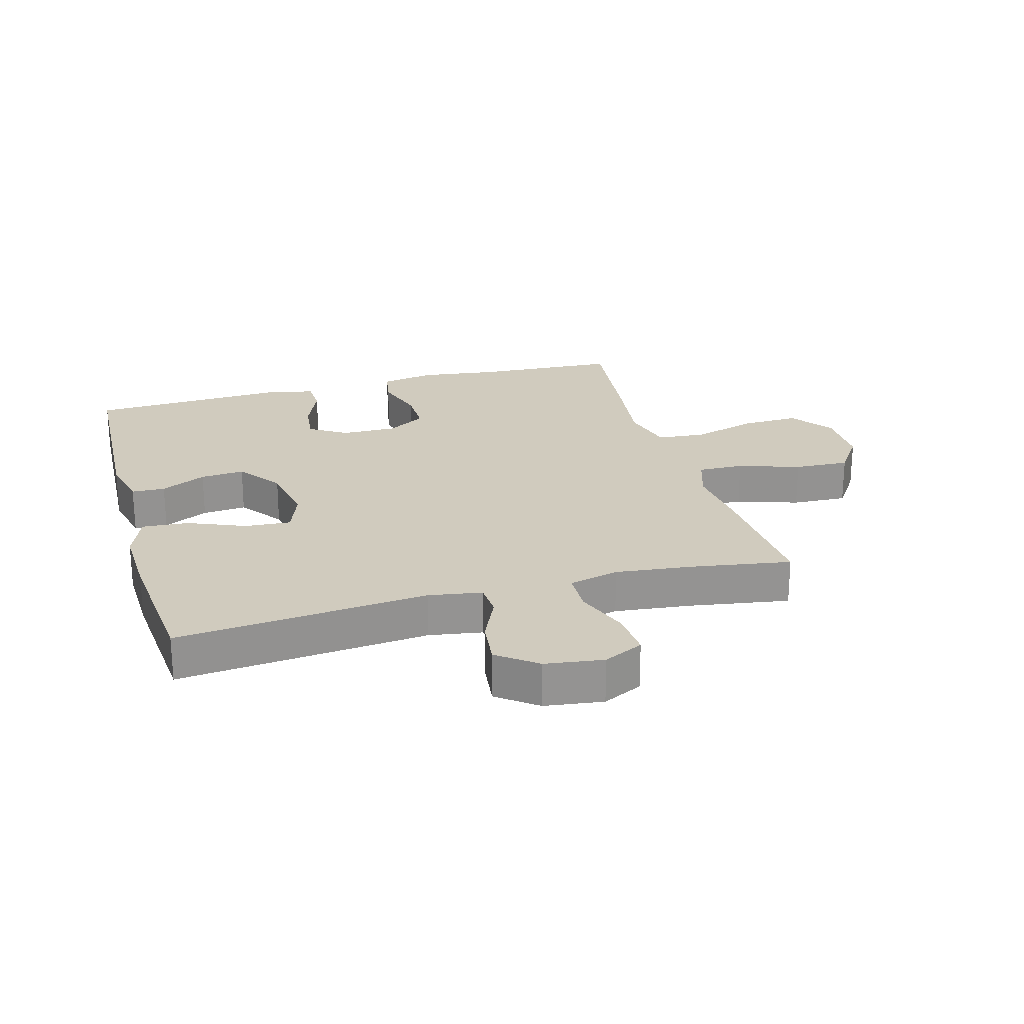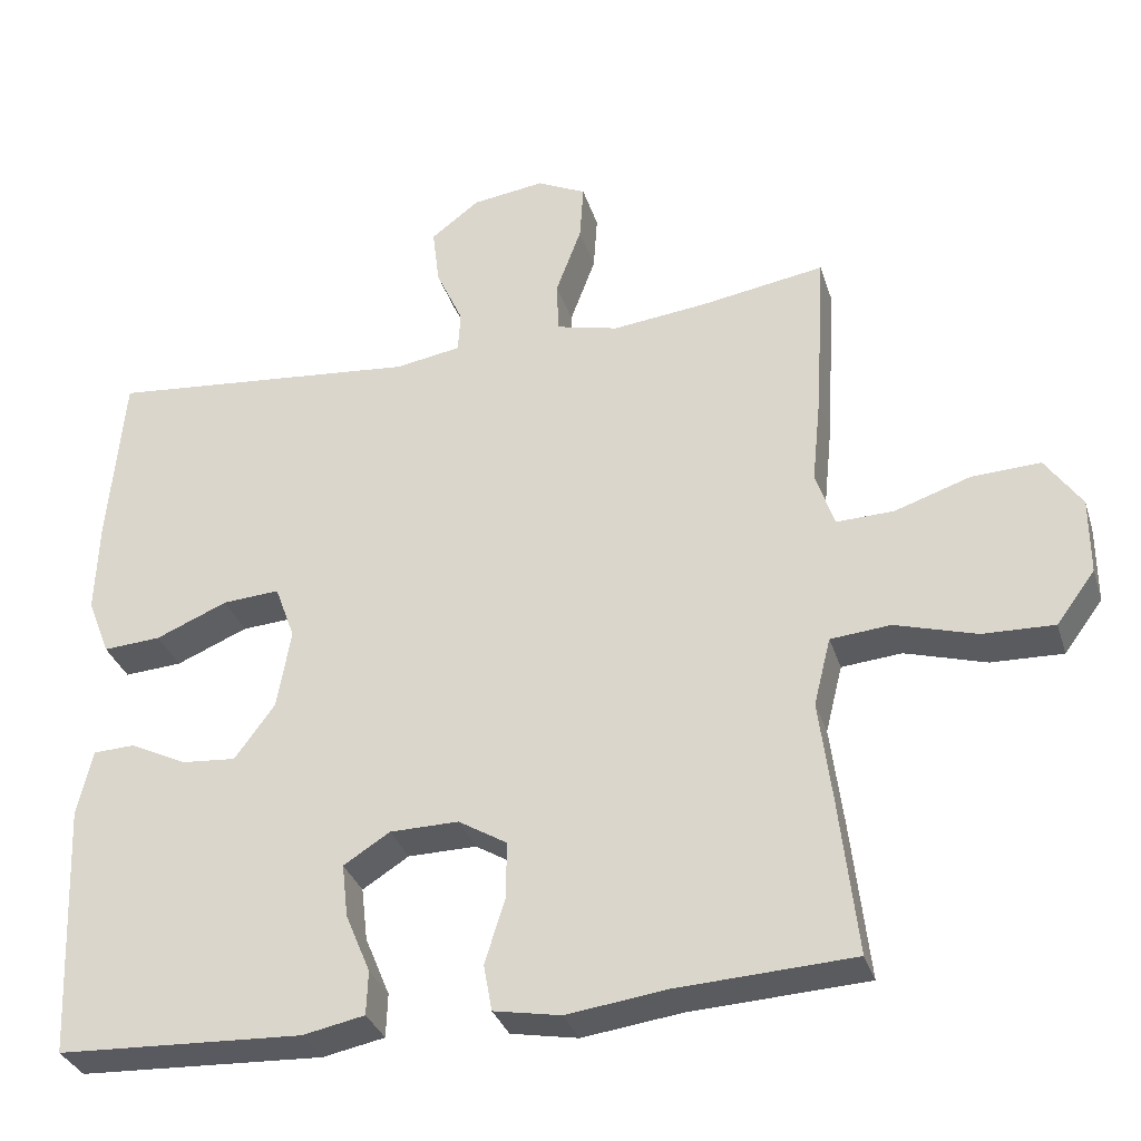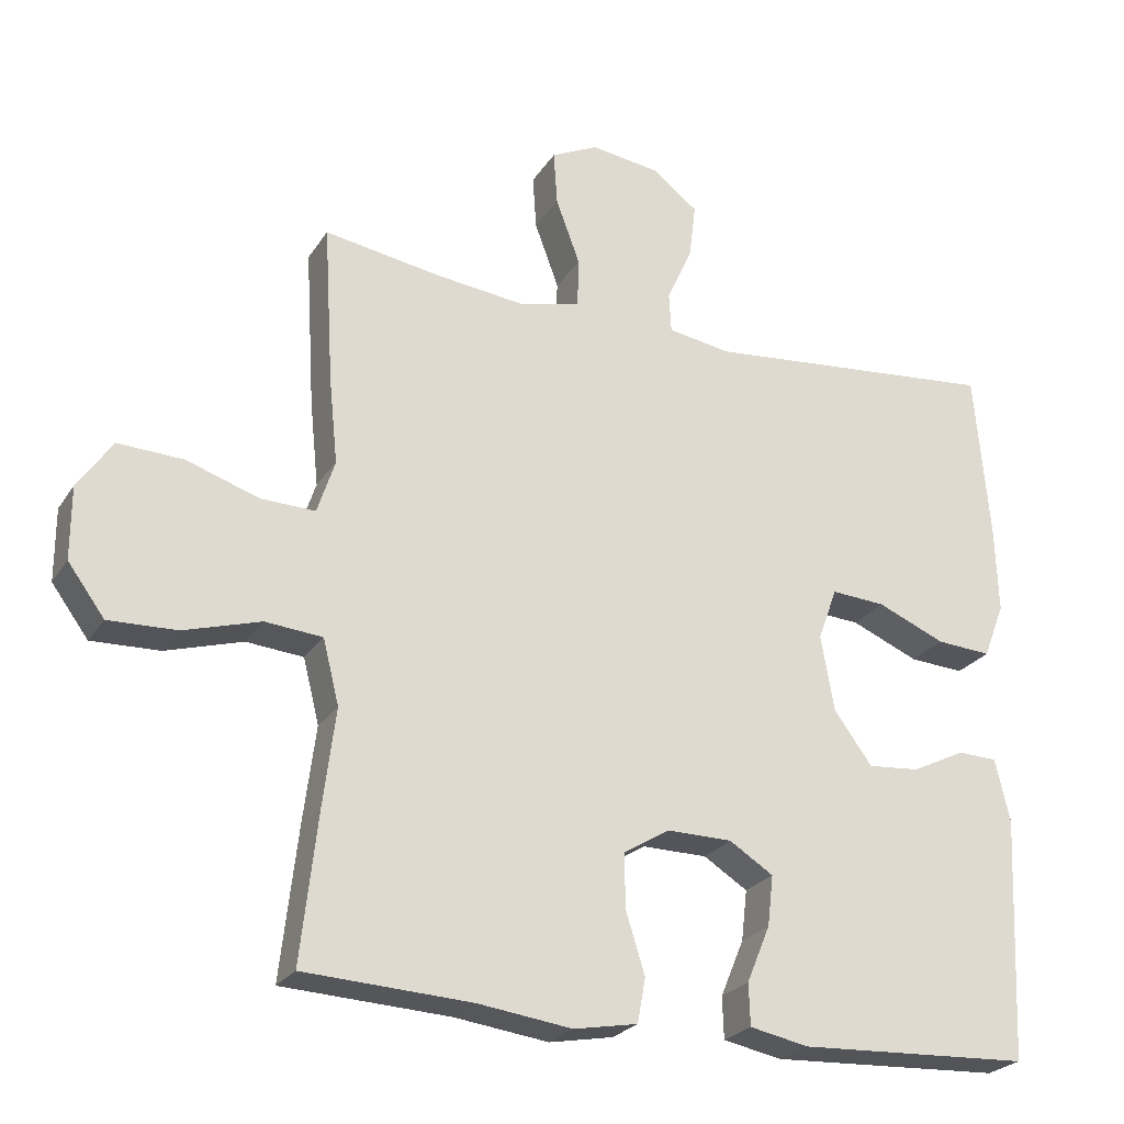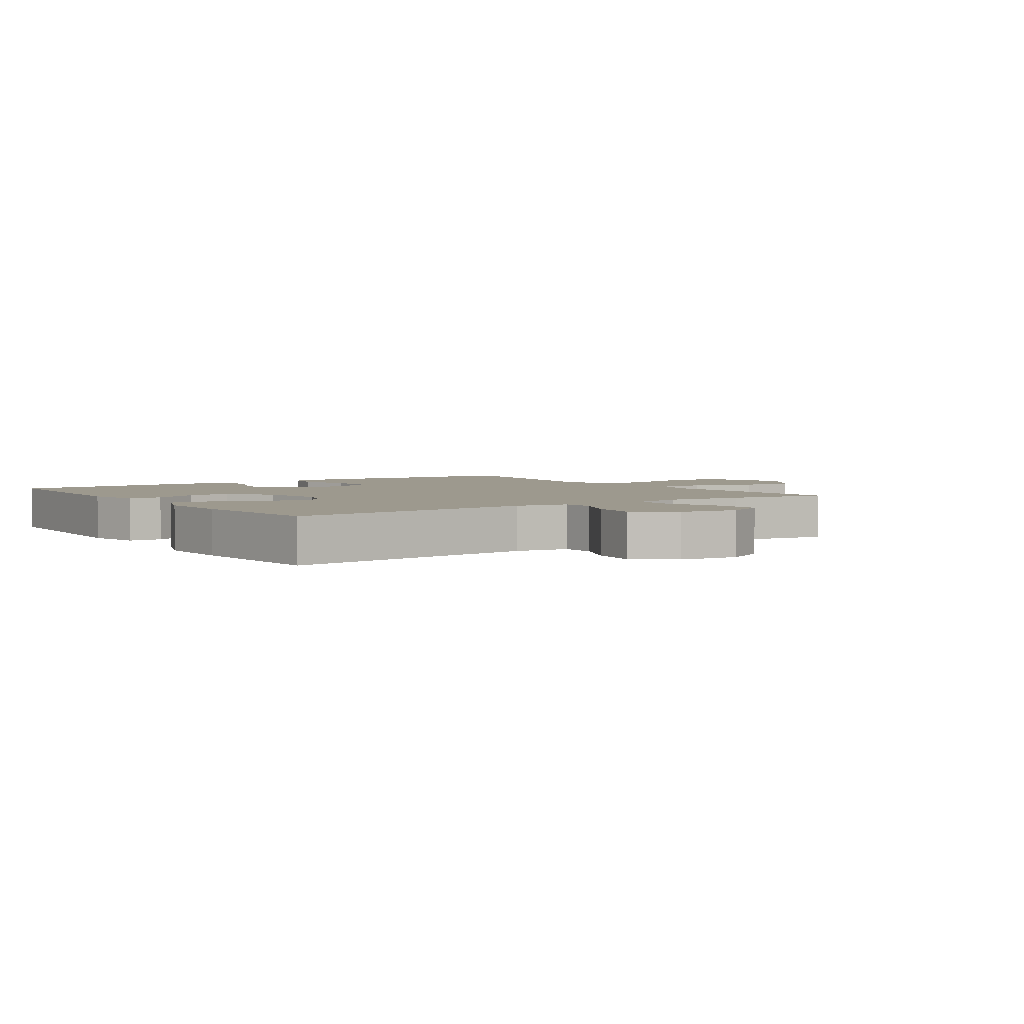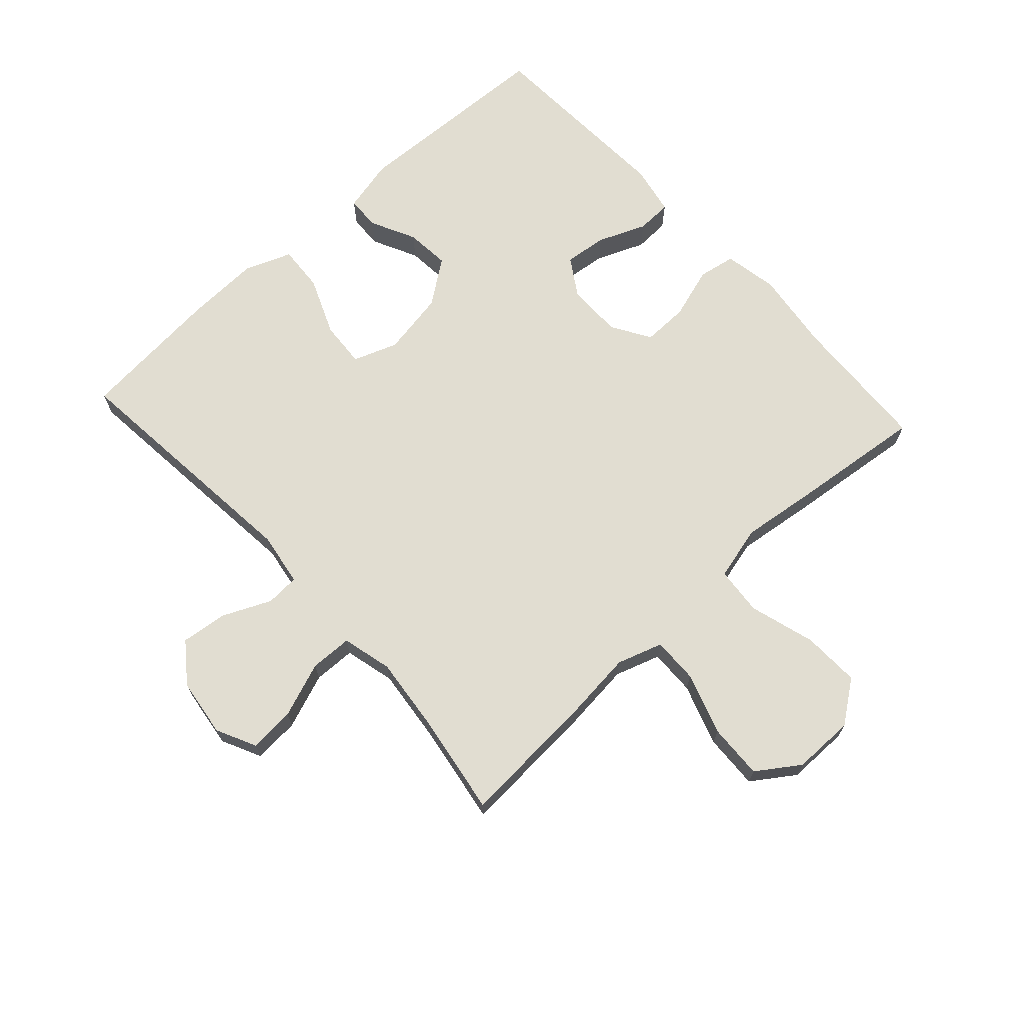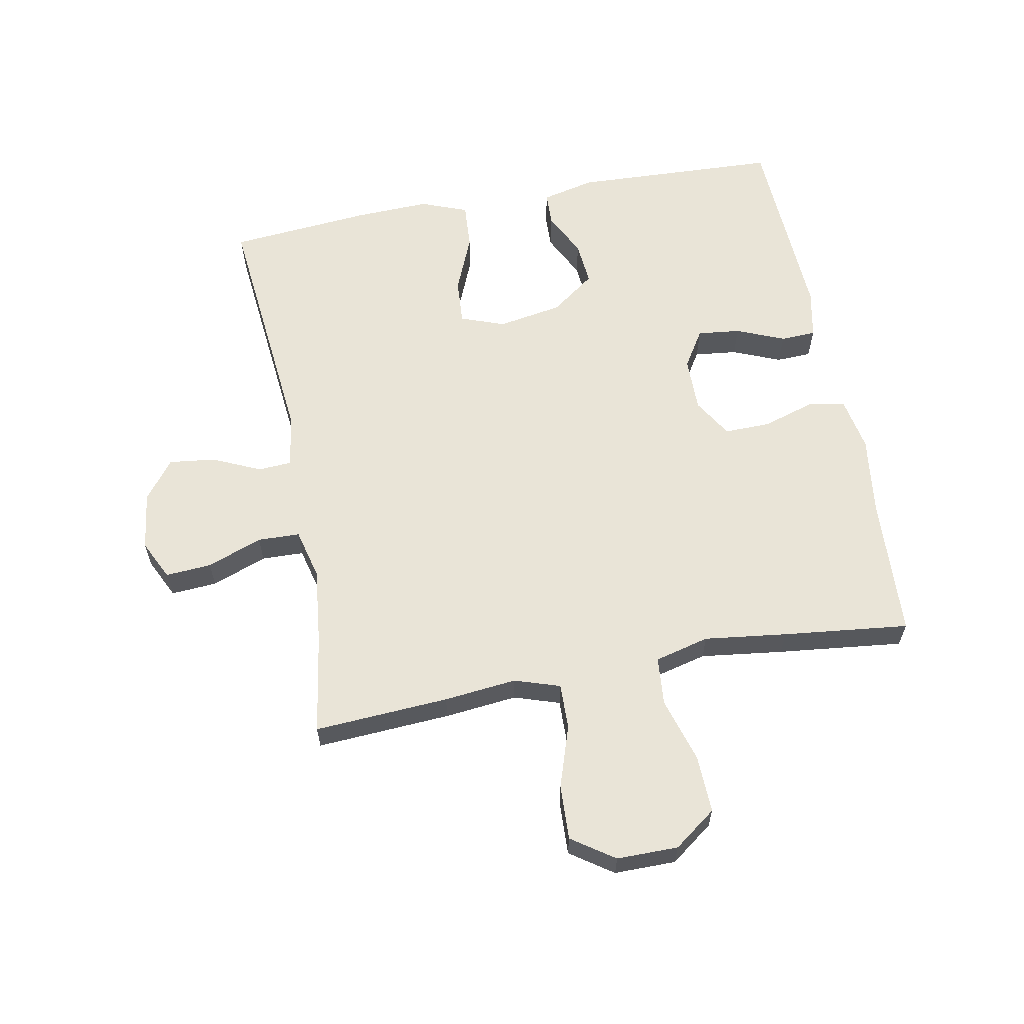
<metadata>
{"format":"obj","ext":"obj","renderer":"f3d","projection":"perspective","resolution":1024,"background":"white","views":[{"elev":23.6,"azim":-15.7,"up":"+Y"},{"elev":-32.6,"azim":16.4,"up":"+Z"},{"elev":-24.6,"azim":154.9,"up":"+Z"},{"elev":3.4,"azim":-34.7,"up":"+Y"},{"elev":68.8,"azim":47.5,"up":"+Y"},{"elev":61.2,"azim":79.2,"up":"+Y"}]}
</metadata>
<code>
v -0.5 0.07 -0.5
v -0.515 0.07 -0.168
v -0.495 0.07 -0.082
v -0.441 0.07 -0.08
v -0.368 0.07 -0.116
v -0.297 0.07 -0.122
v -0.245 0.07 -0.051
v -0.227 0.07 0.053
v -0.253 0.07 0.124
v -0.327 0.07 0.119
v -0.42 0.07 0.08
v -0.495 0.07 0.075
v -0.524 0.07 0.15
v -0.52 0.07 0.27
v -0.5 0.07 0.5
v -0.095 0.07 0.461
v -0.009 0.07 0.475
v -0.006 0.07 0.529
v -0.041 0.07 0.606
v -0.05 0.07 0.681
v 0.013 0.07 0.729
v 0.107 0.07 0.742
v 0.171 0.07 0.711
v 0.166 0.07 0.637
v 0.133 0.07 0.548
v 0.135 0.07 0.48
v 0.216 0.07 0.46
v 0.34 0.07 0.474
v 0.5 0.07 0.5
v 0.487 0.07 0.283
v 0.475 0.07 0.166
v 0.499 0.07 0.093
v 0.573 0.07 0.095
v 0.672 0.07 0.128
v 0.761 0.07 0.132
v 0.808 0.07 0.064
v 0.808 0.07 -0.035
v 0.758 0.07 -0.103
v 0.665 0.07 -0.1
v 0.56 0.07 -0.069
v 0.482 0.07 -0.076
v 0.46 0.07 -0.164
v 0.477 0.07 -0.297
v 0.5 0.07 -0.5
v 0.272 0.07 -0.512
v 0.143 0.07 -0.529
v 0.056 0.07 -0.513
v 0.045 0.07 -0.453
v 0.071 0.07 -0.369
v 0.072 0.07 -0.295
v 0.009 0.07 -0.257
v -0.08 0.07 -0.258
v -0.14 0.07 -0.296
v -0.132 0.07 -0.365
v -0.1 0.07 -0.442
v -0.102 0.07 -0.499
v -0.182 0.07 -0.515
v -0.5 0 -0.5
v -0.515 0 -0.168
v -0.495 0 -0.082
v -0.441 0 -0.08
v -0.368 0 -0.116
v -0.297 0 -0.122
v -0.245 0 -0.051
v -0.227 0 0.053
v -0.253 0 0.124
v -0.327 0 0.119
v -0.42 0 0.08
v -0.495 0 0.075
v -0.524 0 0.15
v -0.52 0 0.27
v -0.5 0 0.5
v -0.095 0 0.461
v -0.009 0 0.475
v -0.006 0 0.529
v -0.041 0 0.606
v -0.05 0 0.681
v 0.013 0 0.729
v 0.107 0 0.742
v 0.171 0 0.711
v 0.166 0 0.637
v 0.133 0 0.548
v 0.135 0 0.48
v 0.216 0 0.46
v 0.34 0 0.474
v 0.5 0 0.5
v 0.487 0 0.283
v 0.475 0 0.166
v 0.499 0 0.093
v 0.573 0 0.095
v 0.672 0 0.128
v 0.761 0 0.132
v 0.808 0 0.064
v 0.808 0 -0.035
v 0.758 0 -0.103
v 0.665 0 -0.1
v 0.56 0 -0.069
v 0.482 0 -0.076
v 0.46 0 -0.164
v 0.477 0 -0.297
v 0.5 0 -0.5
v 0.272 0 -0.512
v 0.143 0 -0.529
v 0.056 0 -0.513
v 0.045 0 -0.453
v 0.071 0 -0.369
v 0.072 0 -0.295
v 0.009 0 -0.257
v -0.08 0 -0.258
v -0.14 0 -0.296
v -0.132 0 -0.365
v -0.1 0 -0.442
v -0.102 0 -0.499
v -0.182 0 -0.515
f 3 4 5
f 2 3 5
f 1 2 5
f 57 1 5
f 56 57 5
f 55 56 5
f 54 55 5
f 53 54 5 6
f 52 53 6 7
f 51 52 7 8
f 50 51 8 9
f 47 48 49
f 46 47 49
f 45 46 49
f 45 49 50
f 44 45 50
f 43 44 50
f 42 43 50
f 41 42 50 9
f 38 39 40
f 37 38 40
f 36 37 40
f 35 36 40
f 34 35 40
f 33 34 40
f 32 33 40 41
f 31 32 41 9
f 30 31 9
f 29 30 9
f 28 29 9
f 23 24 25
f 22 23 25
f 21 22 25
f 20 21 25
f 19 20 25
f 18 19 25
f 17 18 25 26
f 16 17 26 27
f 14 15 16
f 13 14 16
f 12 13 16
f 11 12 16
f 10 11 16
f 27 28 9 10
f 10 16 27
f 62 61 60
f 62 60 59
f 62 59 58
f 62 58 114
f 62 114 113
f 62 113 112
f 62 112 111
f 63 62 111 110
f 64 63 110 109
f 65 64 109 108
f 66 65 108 107
f 106 105 104
f 106 104 103
f 106 103 102
f 107 106 102
f 107 102 101
f 107 101 100
f 107 100 99
f 66 107 99 98
f 97 96 95
f 97 95 94
f 97 94 93
f 97 93 92
f 97 92 91
f 97 91 90
f 98 97 90 89
f 66 98 89 88
f 66 88 87
f 66 87 86
f 66 86 85
f 82 81 80
f 82 80 79
f 82 79 78
f 82 78 77
f 82 77 76
f 82 76 75
f 83 82 75 74
f 84 83 74 73
f 73 72 71
f 73 71 70
f 73 70 69
f 73 69 68
f 73 68 67
f 67 66 85 84
f 84 73 67
f 1 58 59 2
f 2 59 60 3
f 3 60 61 4
f 4 61 62 5
f 5 62 63 6
f 6 63 64 7
f 7 64 65 8
f 8 65 66 9
f 9 66 67 10
f 10 67 68 11
f 11 68 69 12
f 12 69 70 13
f 13 70 71 14
f 14 71 72 15
f 15 72 73 16
f 16 73 74 17
f 17 74 75 18
f 18 75 76 19
f 19 76 77 20
f 20 77 78 21
f 21 78 79 22
f 22 79 80 23
f 23 80 81 24
f 24 81 82 25
f 25 82 83 26
f 26 83 84 27
f 27 84 85 28
f 28 85 86 29
f 29 86 87 30
f 30 87 88 31
f 31 88 89 32
f 32 89 90 33
f 33 90 91 34
f 34 91 92 35
f 35 92 93 36
f 36 93 94 37
f 37 94 95 38
f 38 95 96 39
f 39 96 97 40
f 40 97 98 41
f 41 98 99 42
f 42 99 100 43
f 43 100 101 44
f 44 101 102 45
f 45 102 103 46
f 46 103 104 47
f 47 104 105 48
f 48 105 106 49
f 49 106 107 50
f 50 107 108 51
f 51 108 109 52
f 52 109 110 53
f 53 110 111 54
f 54 111 112 55
f 55 112 113 56
f 56 113 114 57
f 57 114 58 1

</code>
